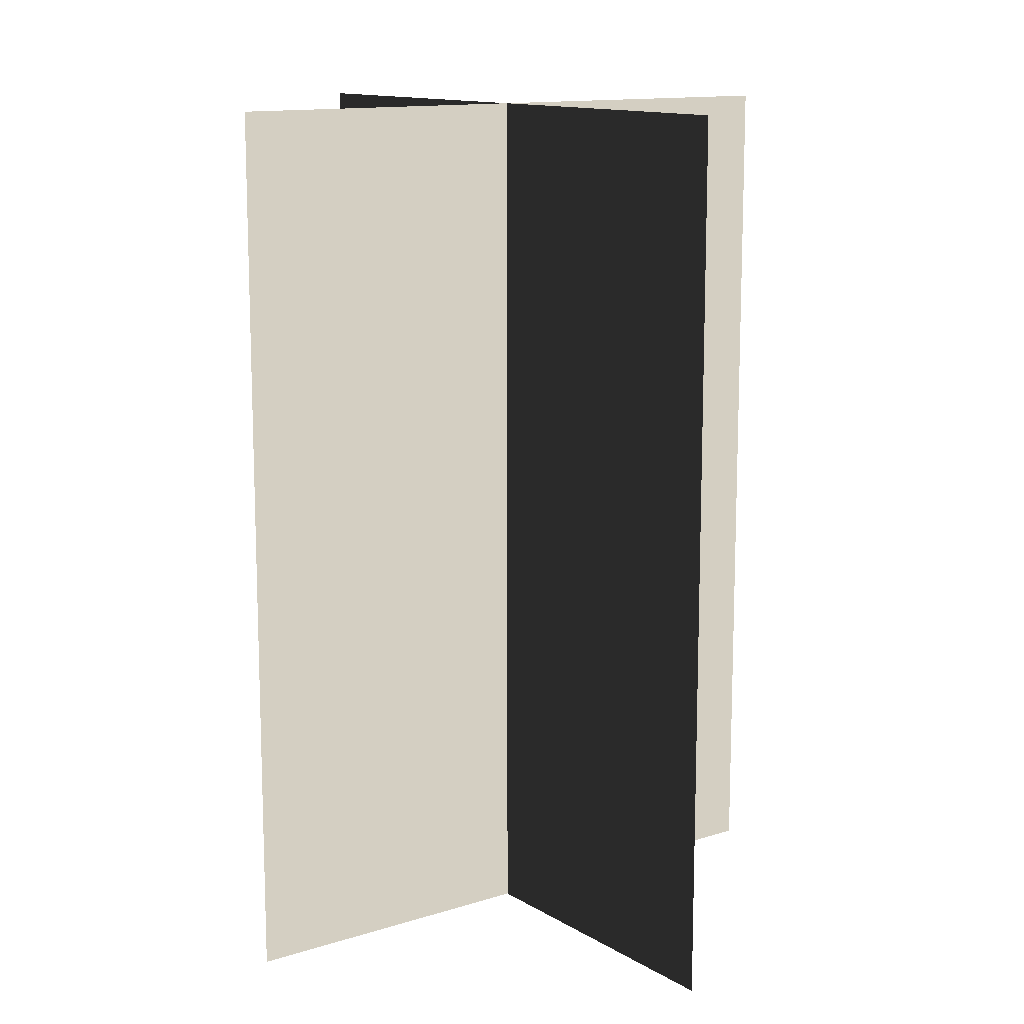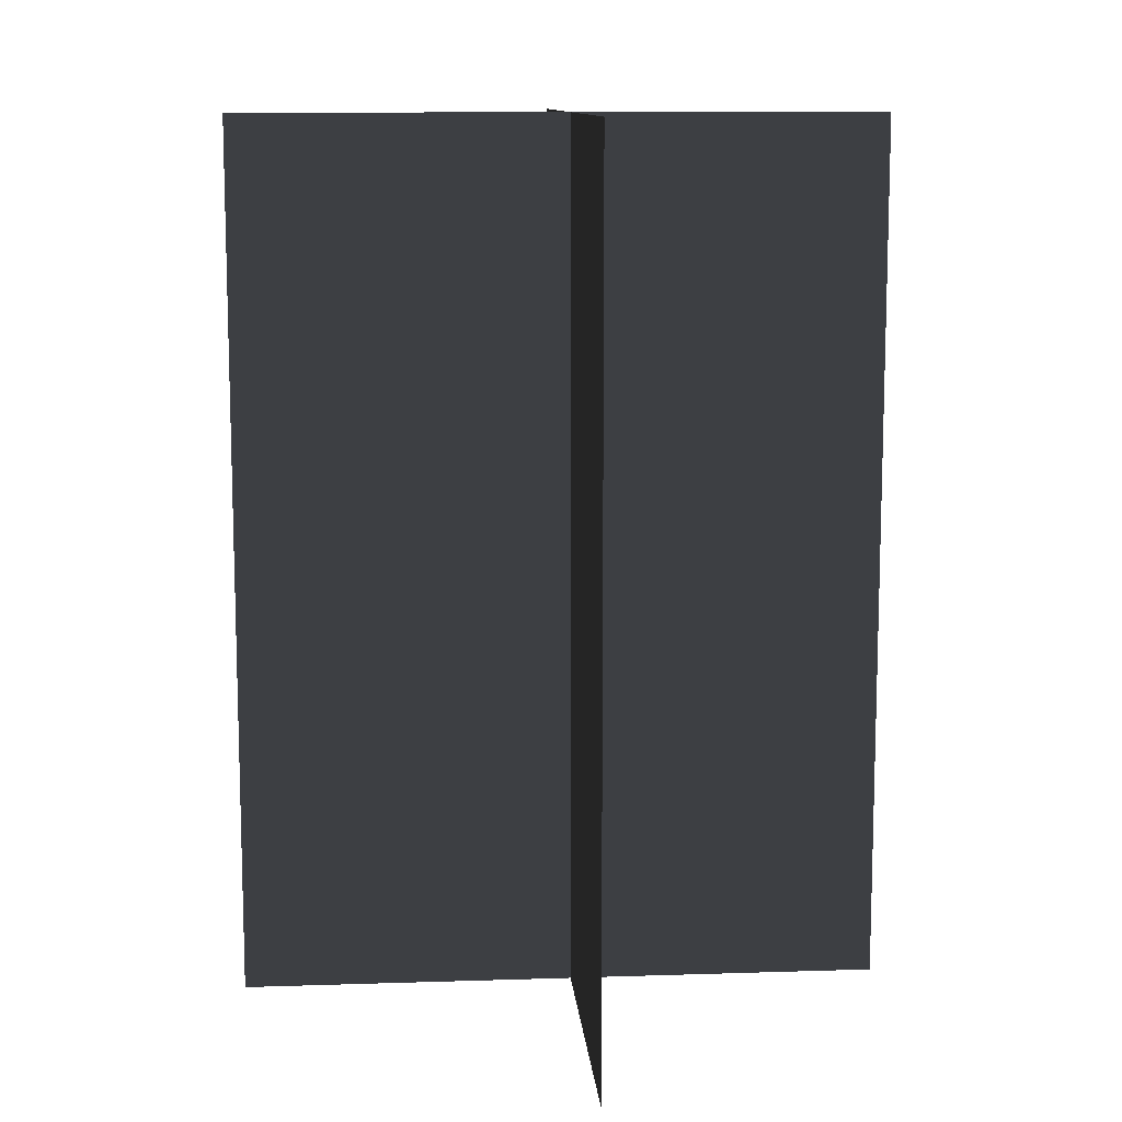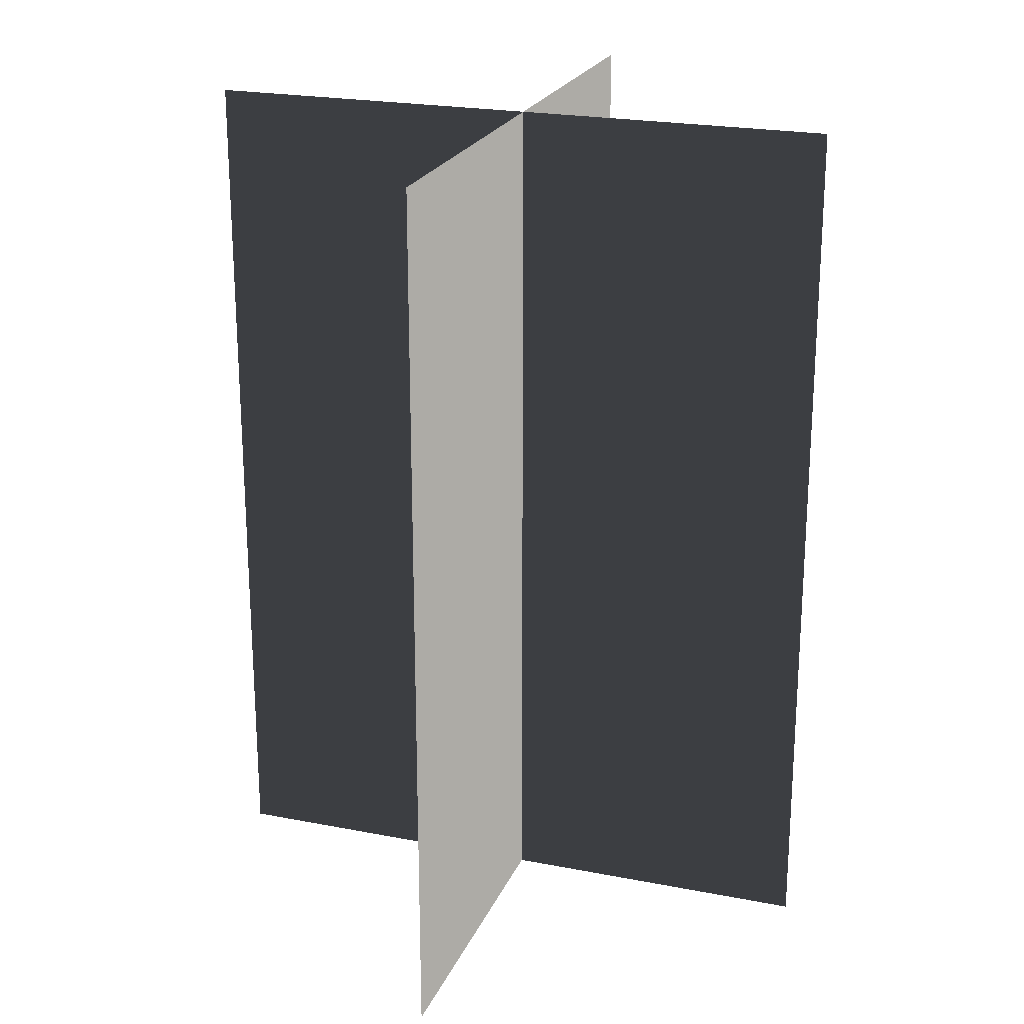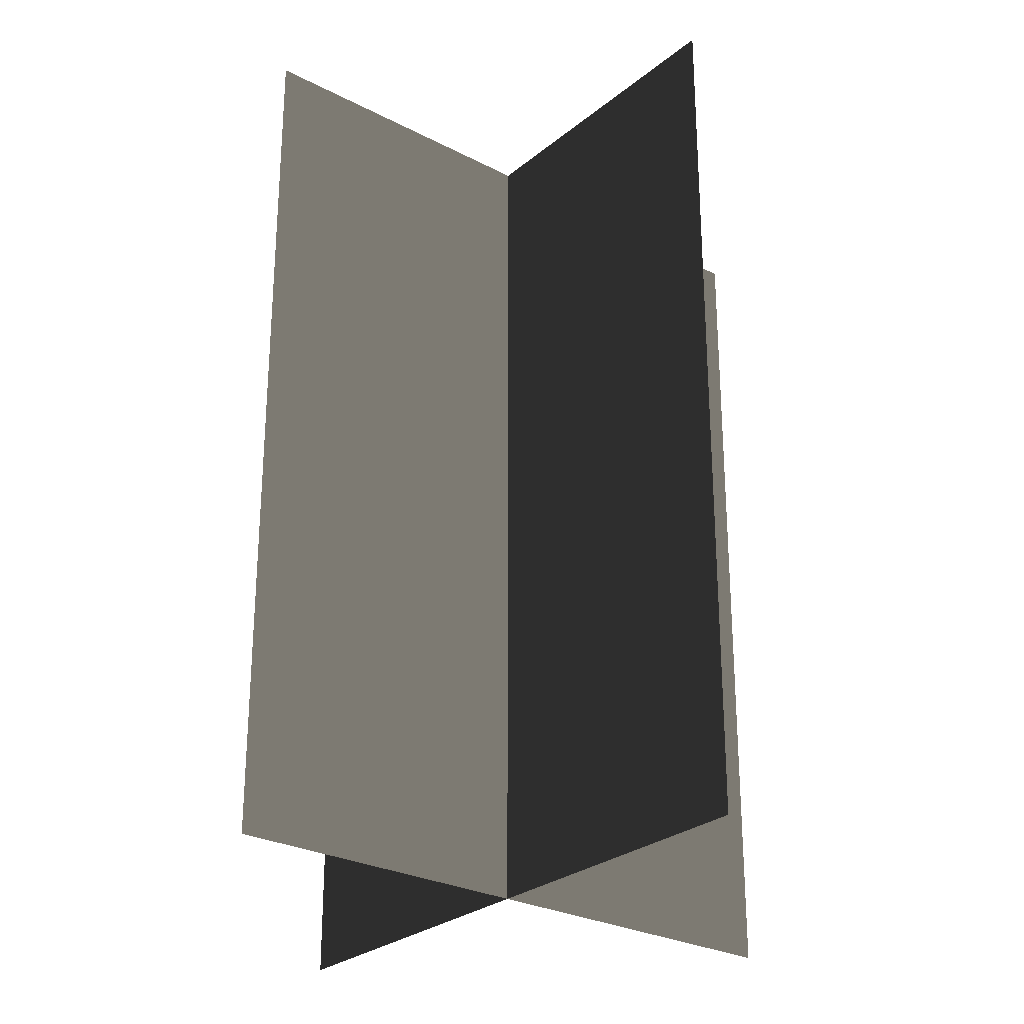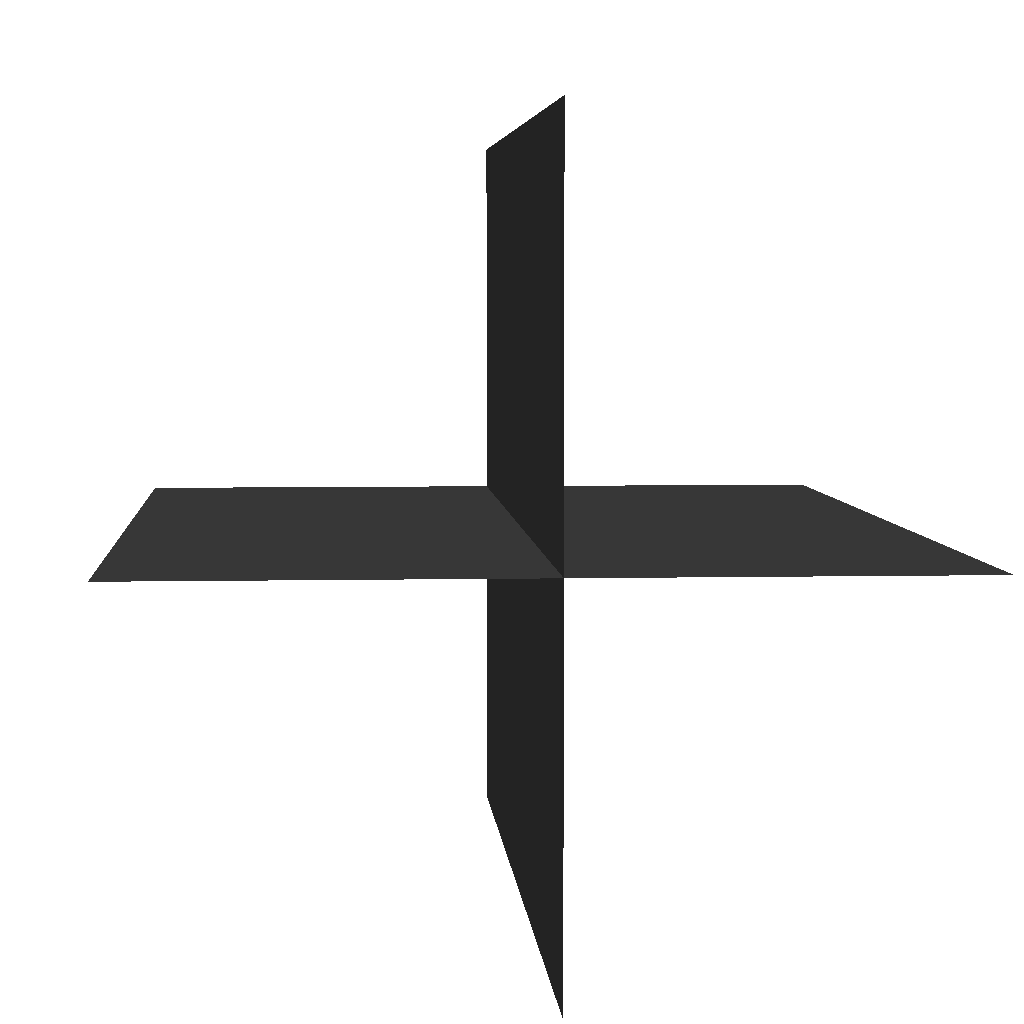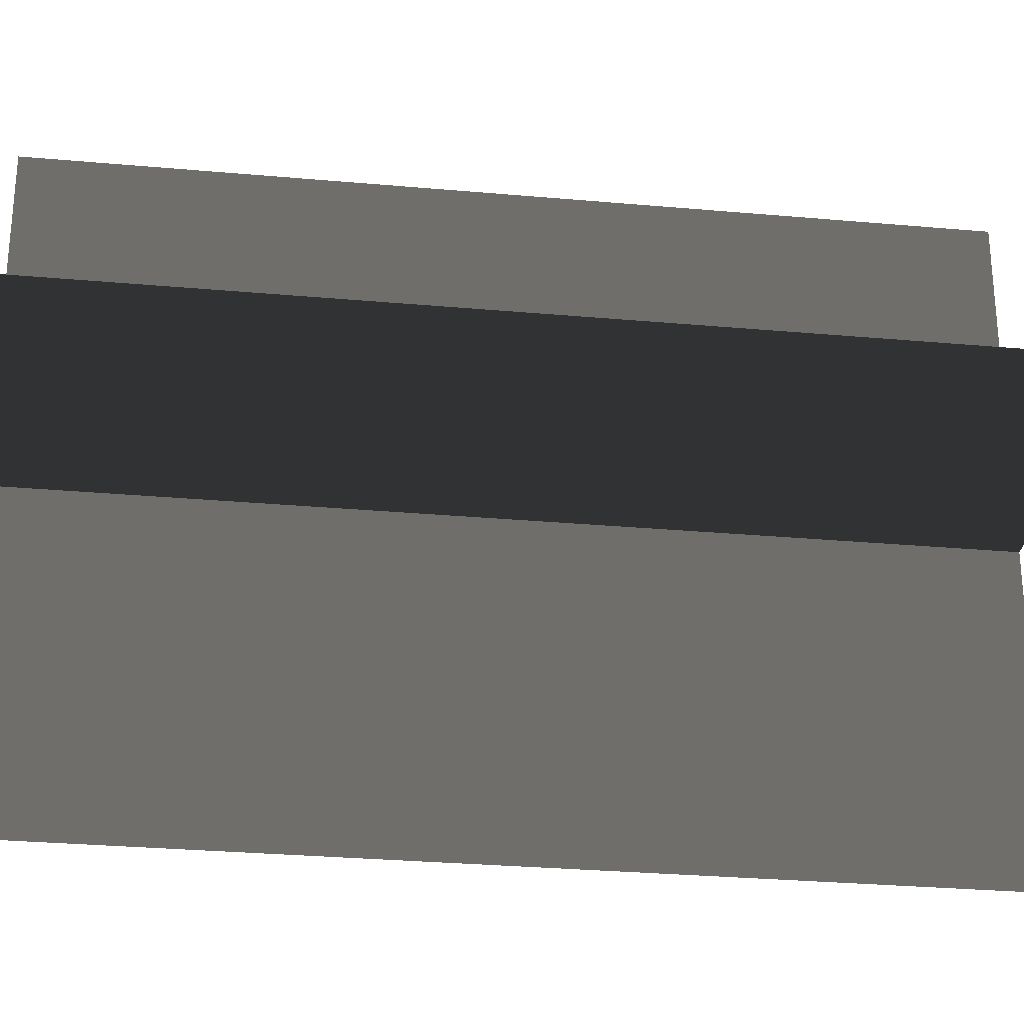
<metadata>
{"format":"obj","ext":"obj","renderer":"f3d","projection":"perspective","resolution":1024,"background":"white","views":[{"elev":12.8,"azim":53.7,"up":"+Z"},{"elev":11.0,"azim":-94.6,"up":"+Z"},{"elev":22.4,"azim":-71.3,"up":"+Z"},{"elev":-27.3,"azim":51.2,"up":"+Z"},{"elev":4.7,"azim":-4.0,"up":"+Y"},{"elev":-29.1,"azim":82.4,"up":"+Y"}]}
</metadata>
<code>
v 0.1617 -0.009192 1.834e-06
v 0.1617 -0.009192 0.4323
v -0.1562 -0.009192 0.4323
v -0.1562 -0.009192 1.828e-06
v 0.005384 -0.1631 1.863e-06
v 0.005384 -0.1631 0.4323
v 0.005385 0.1548 0.4323
v 0.005385 0.1548 1.768e-06
g Palm_Tree_(108)_23983_453
f 1 3 2
f 1 4 3
f 5 7 6
f 5 8 7

</code>
